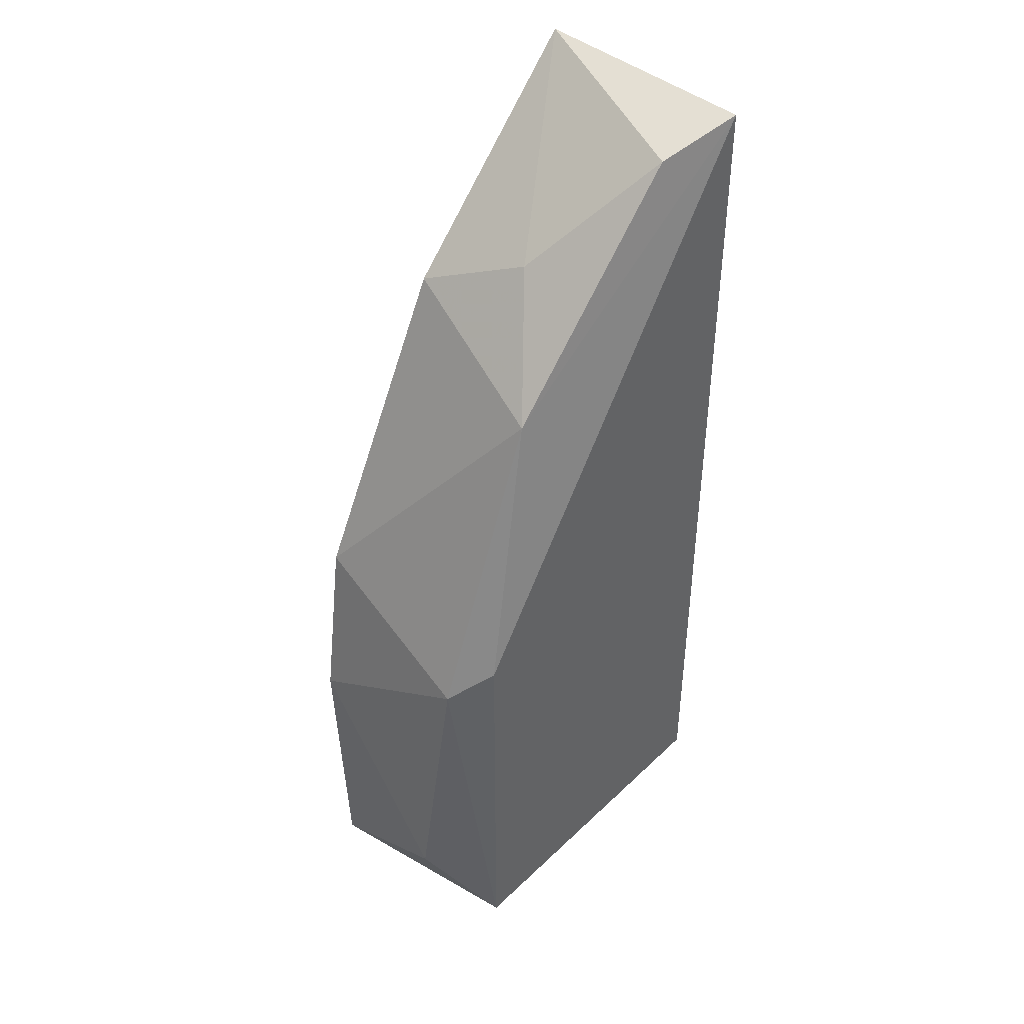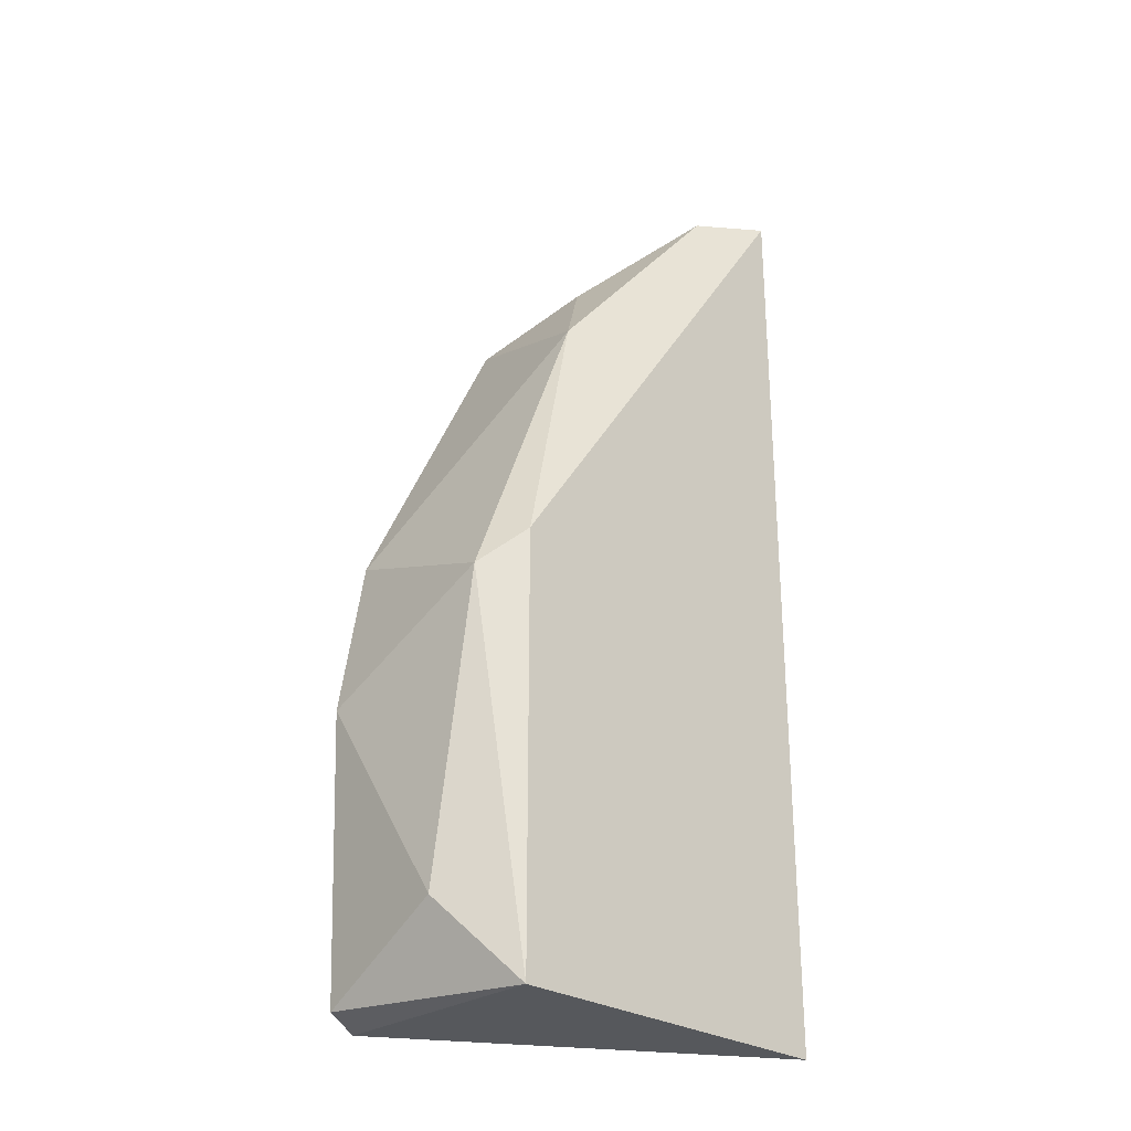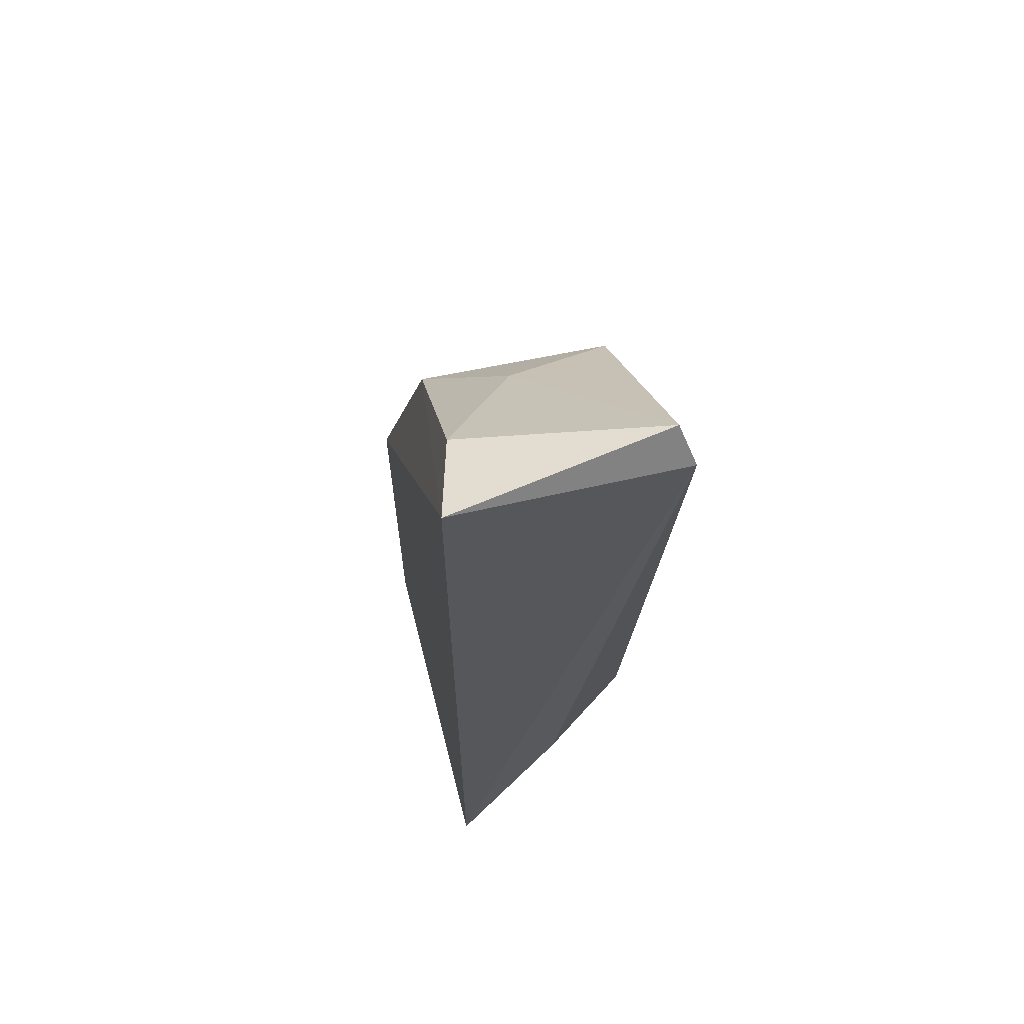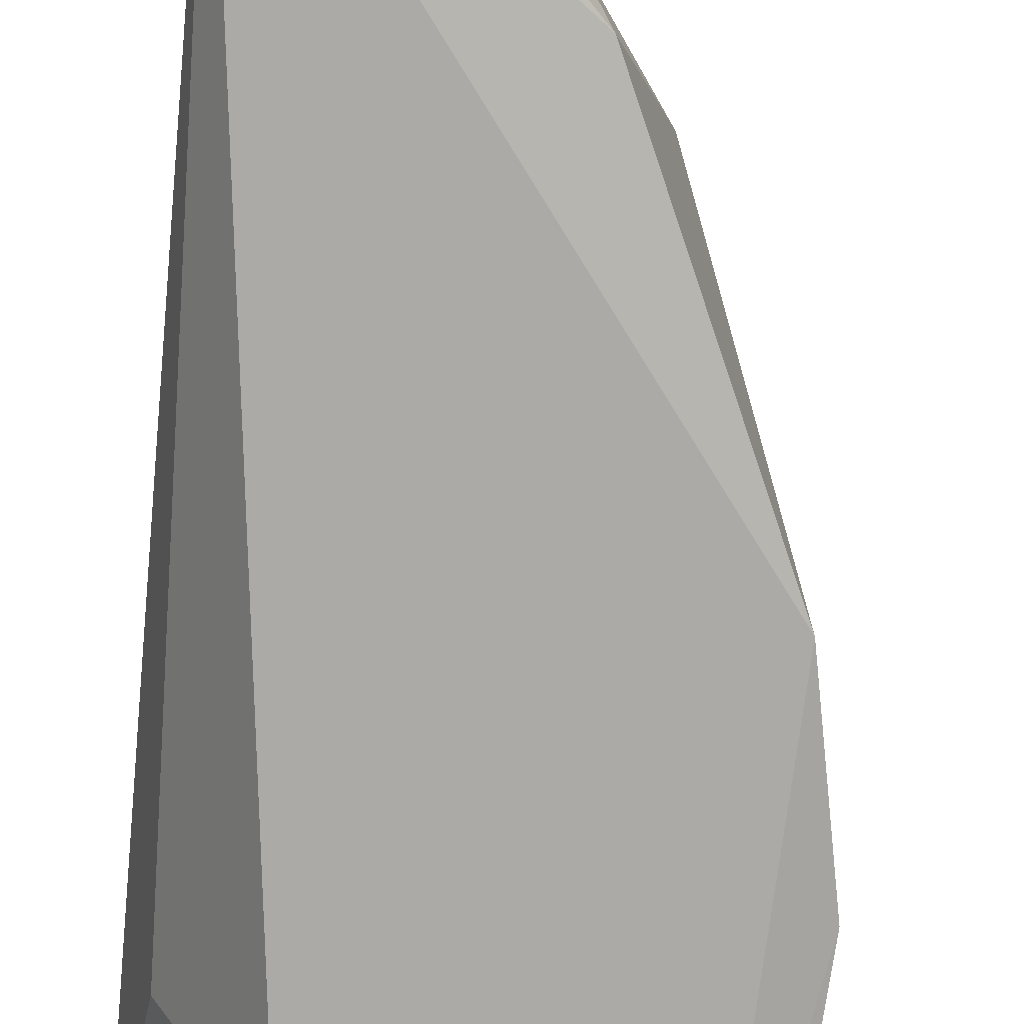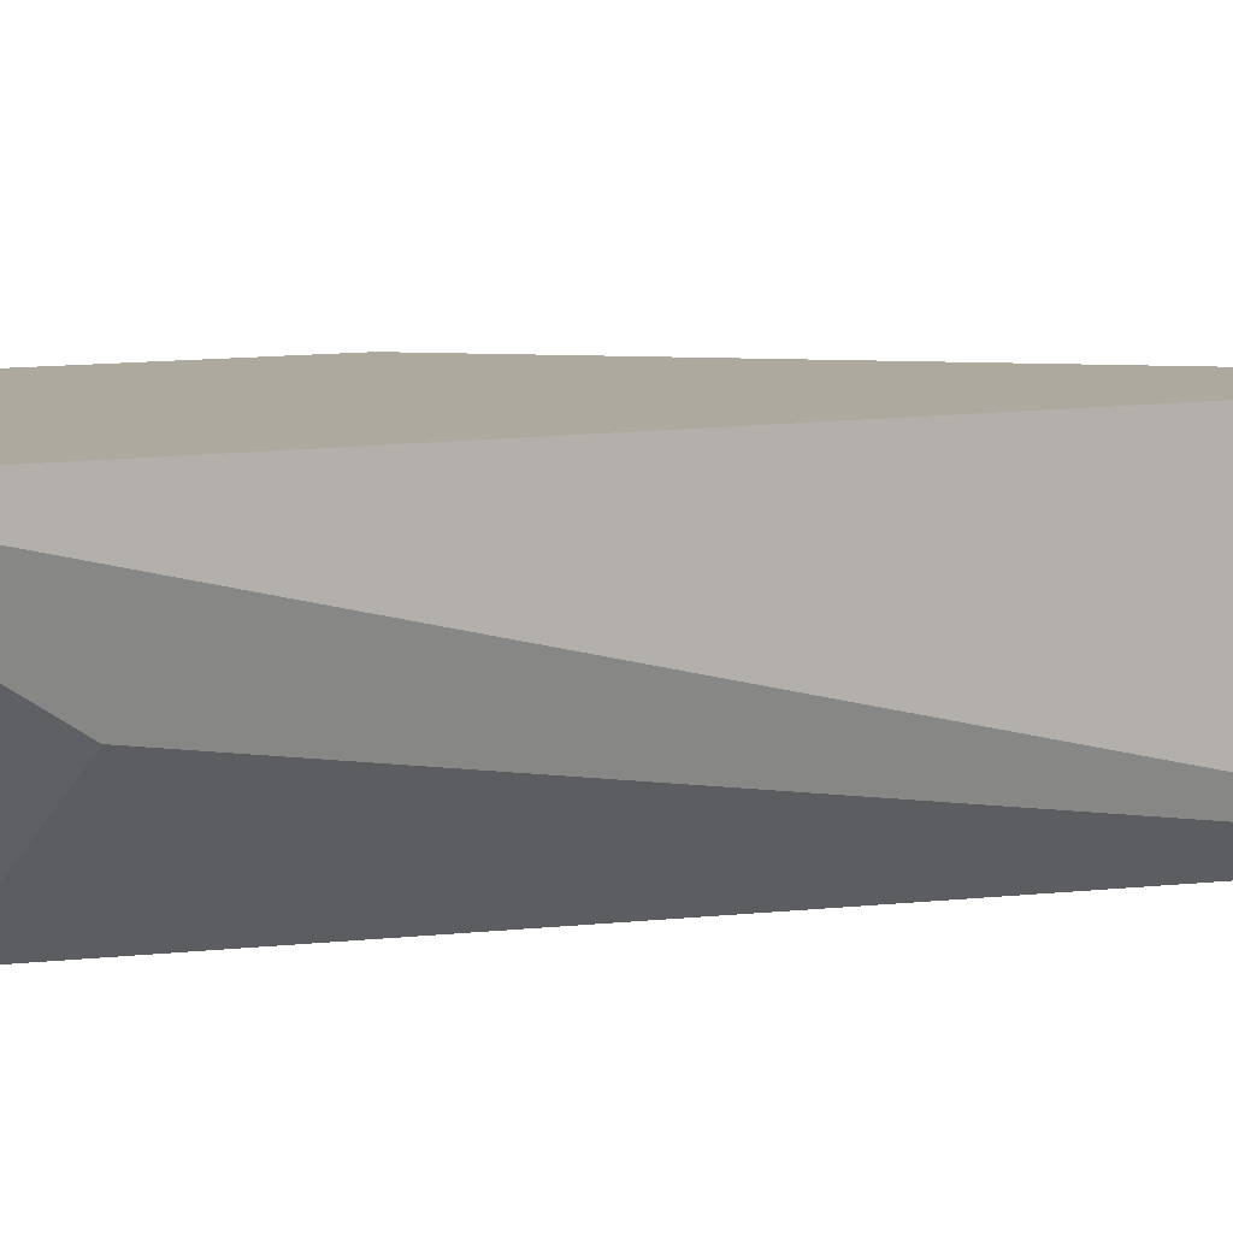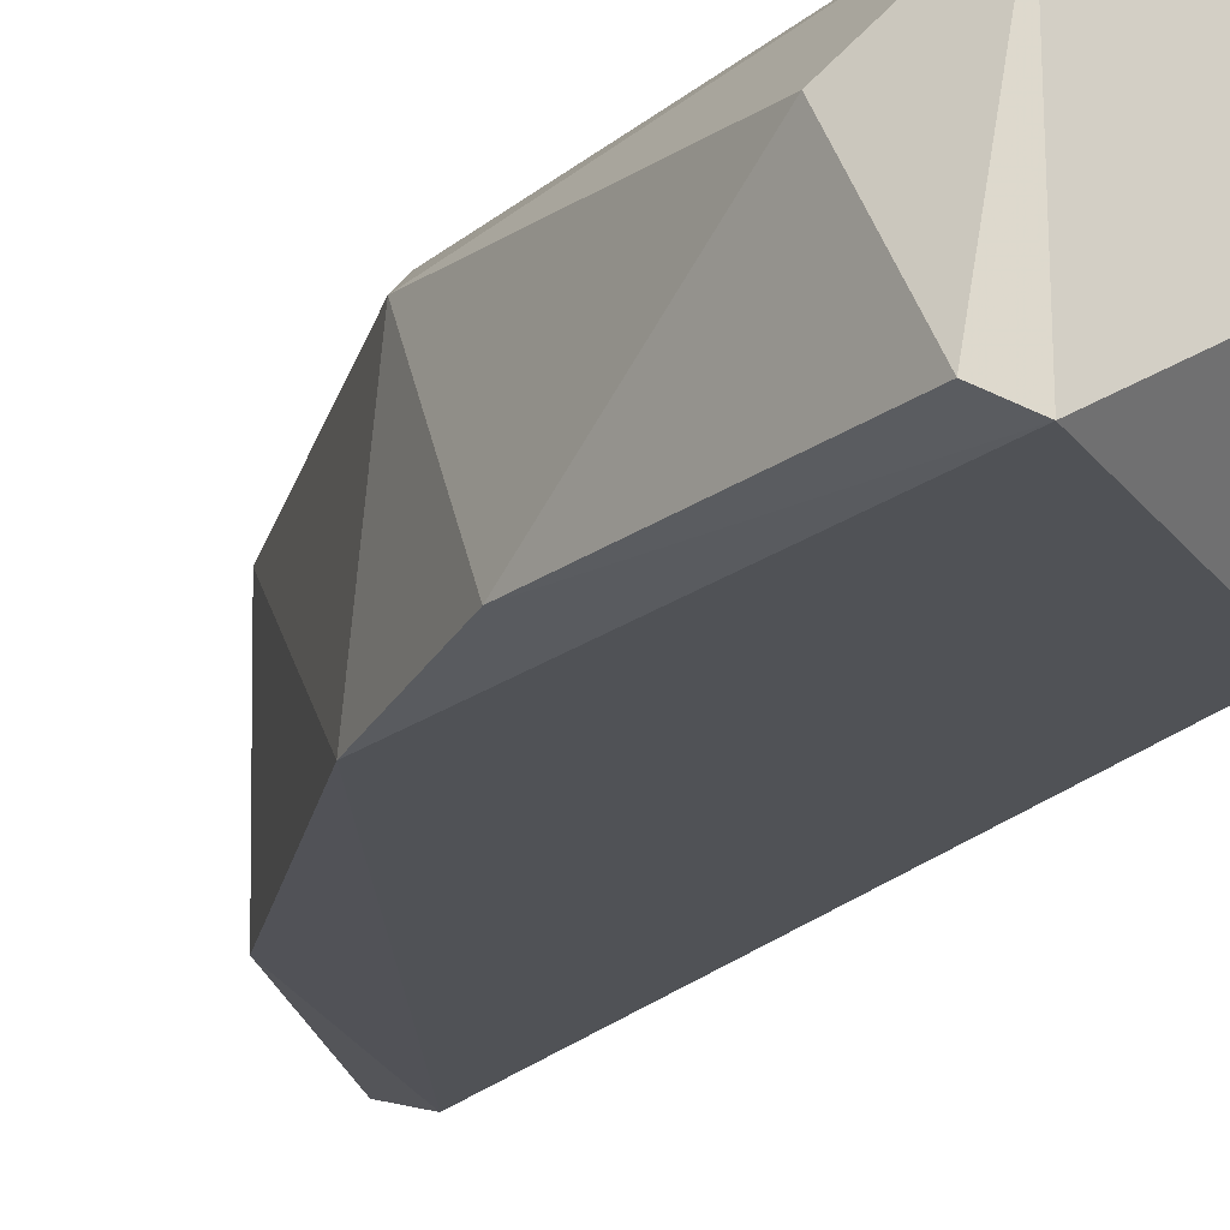
<metadata>
{"format":"obj","ext":"obj","renderer":"f3d","projection":"perspective","resolution":1024,"background":"white","views":[{"elev":43.5,"azim":-48.1,"up":"+Y"},{"elev":-27.7,"azim":-44.1,"up":"+Y"},{"elev":64.8,"azim":75.7,"up":"+Y"},{"elev":-76.1,"azim":173.9,"up":"+Z"},{"elev":9.1,"azim":65.7,"up":"+Z"},{"elev":-21.1,"azim":-35.6,"up":"+Z"}]}
</metadata>
<code>
v -0.01923 0.02544 0.000791
v -0.03015 0.007484 0.007815
v -0.03015 -0.006567 0.000401
v -0.03015 -0.006567 0.007815
v -0.03172 -0.003832 0.005471
v -0.03172 0.003189 0.000791
v -0.02742 0.01646 0.006642
v -0.03132 0.006312 0.006642
v -0.03132 -0.006175 0.000791
v -0.01923 -0.000712 0.003914
v -0.02586 0.0188 0.000791
v -0.02469 0.02036 0.0043
v -0.02196 -0.002272 0.000401
v -0.03054 0.008659 0.000401
v -0.01844 0.02465 0.007815
v -0.01844 0.02426 0.000401
v -0.01844 -0.006567 0.007815
v -0.02118 0.02387 0.007033
f 15 16 1
f 11 12 1
f 16 11 1
f 3 9 6
f 14 3 6
f 5 8 6
f 13 16 10
f 16 17 10
f 17 13 10
f 12 7 18
f 7 15 18
f 1 12 18
f 7 14 8
f 8 14 6
f 2 7 8
f 9 5 6
f 5 4 8
f 15 1 18
f 17 16 15
f 17 15 2
f 16 13 14
f 17 2 4
f 2 15 7
f 14 7 11
f 5 9 4
f 7 12 11
f 4 2 8
f 13 17 3
f 14 13 3
f 4 9 3
f 17 4 3
f 16 14 11

</code>
